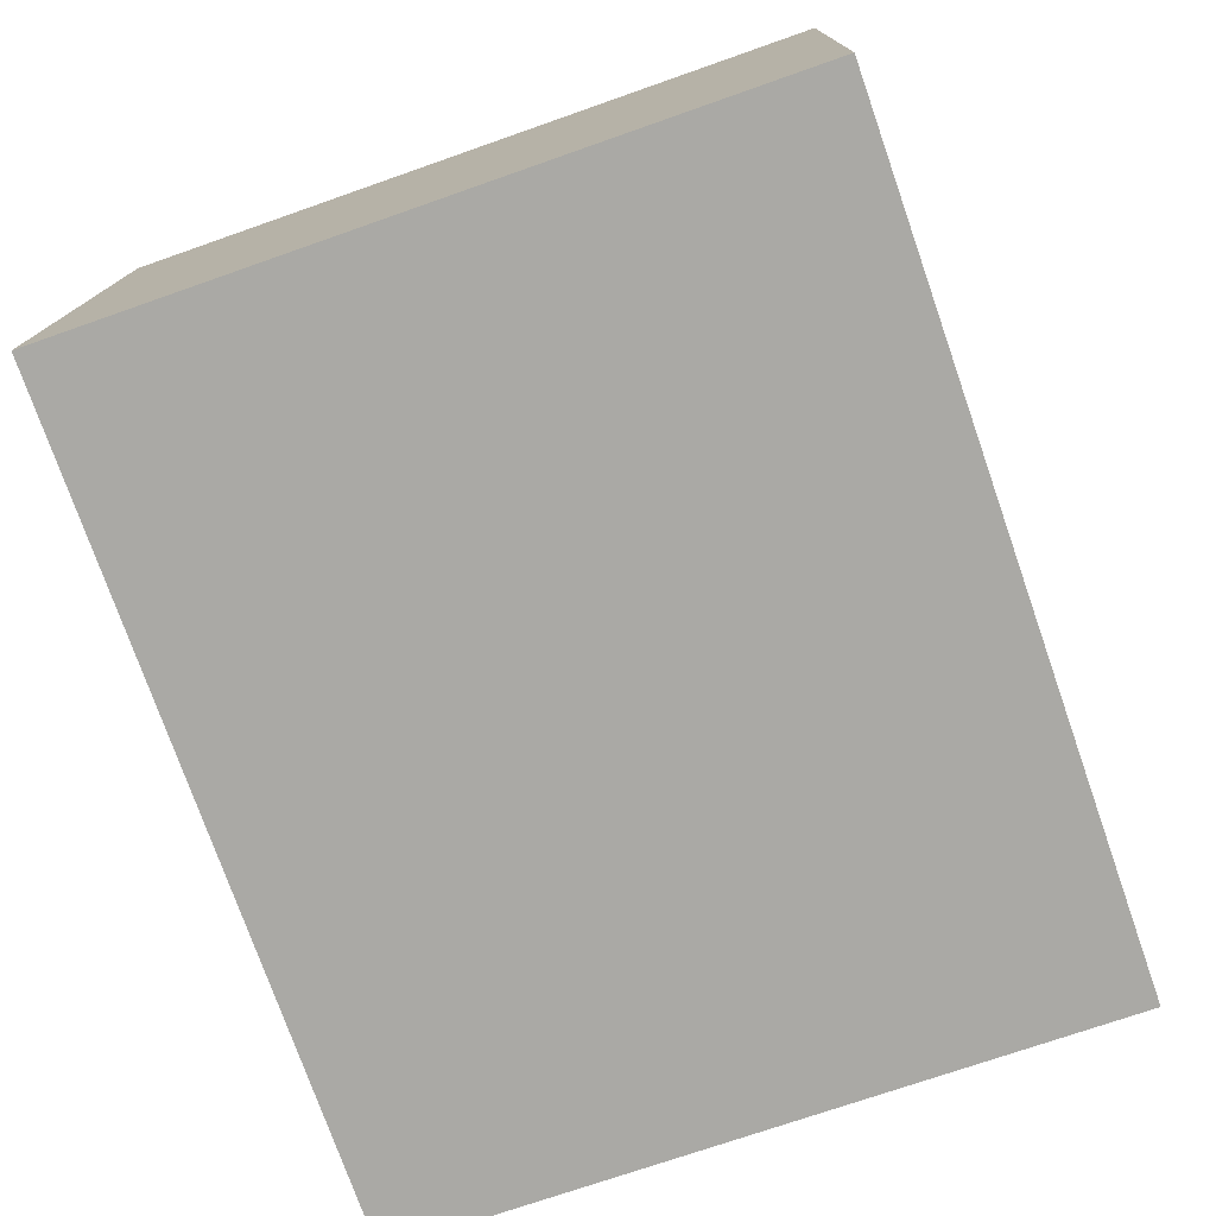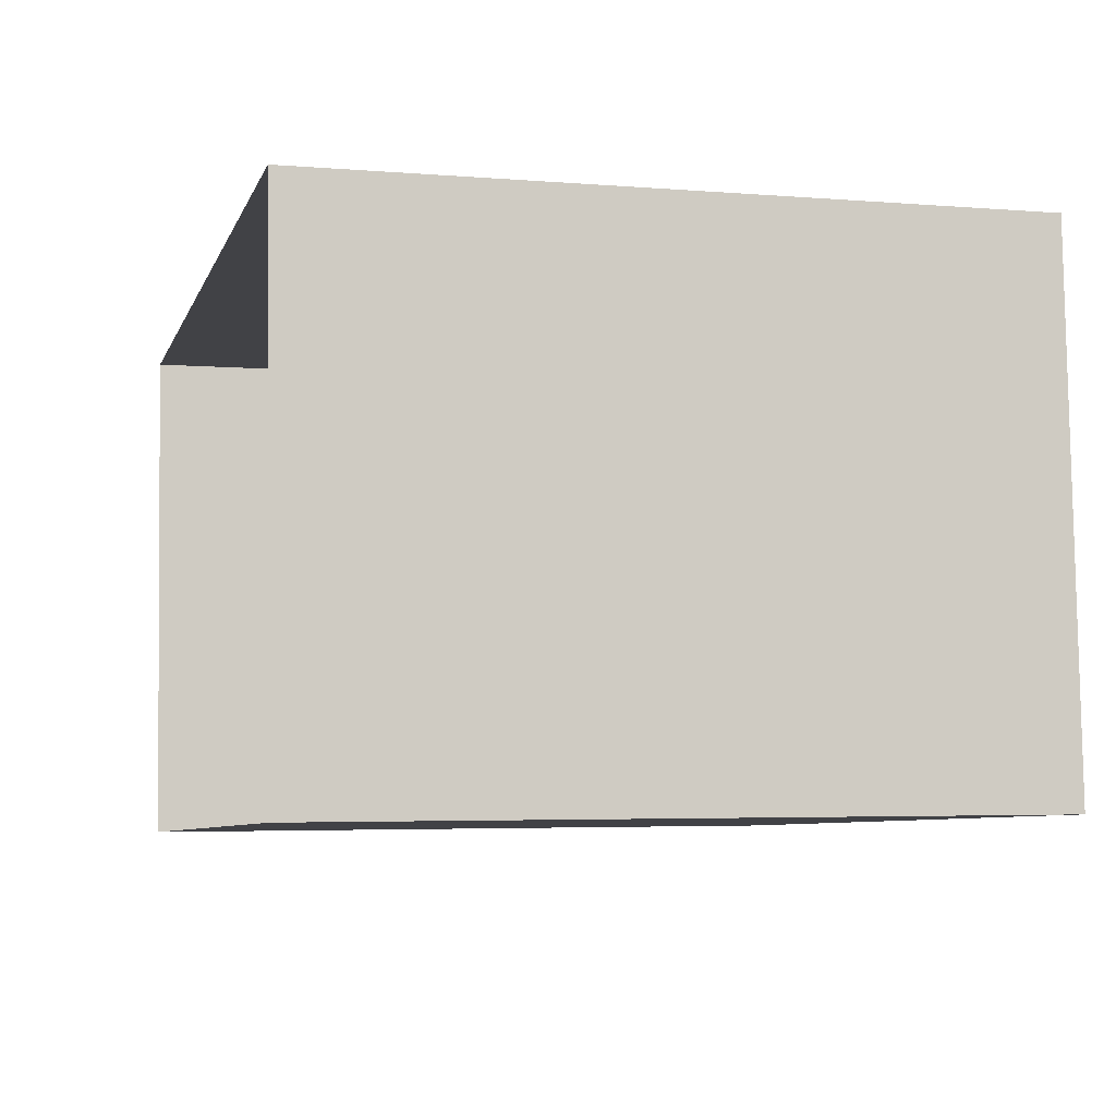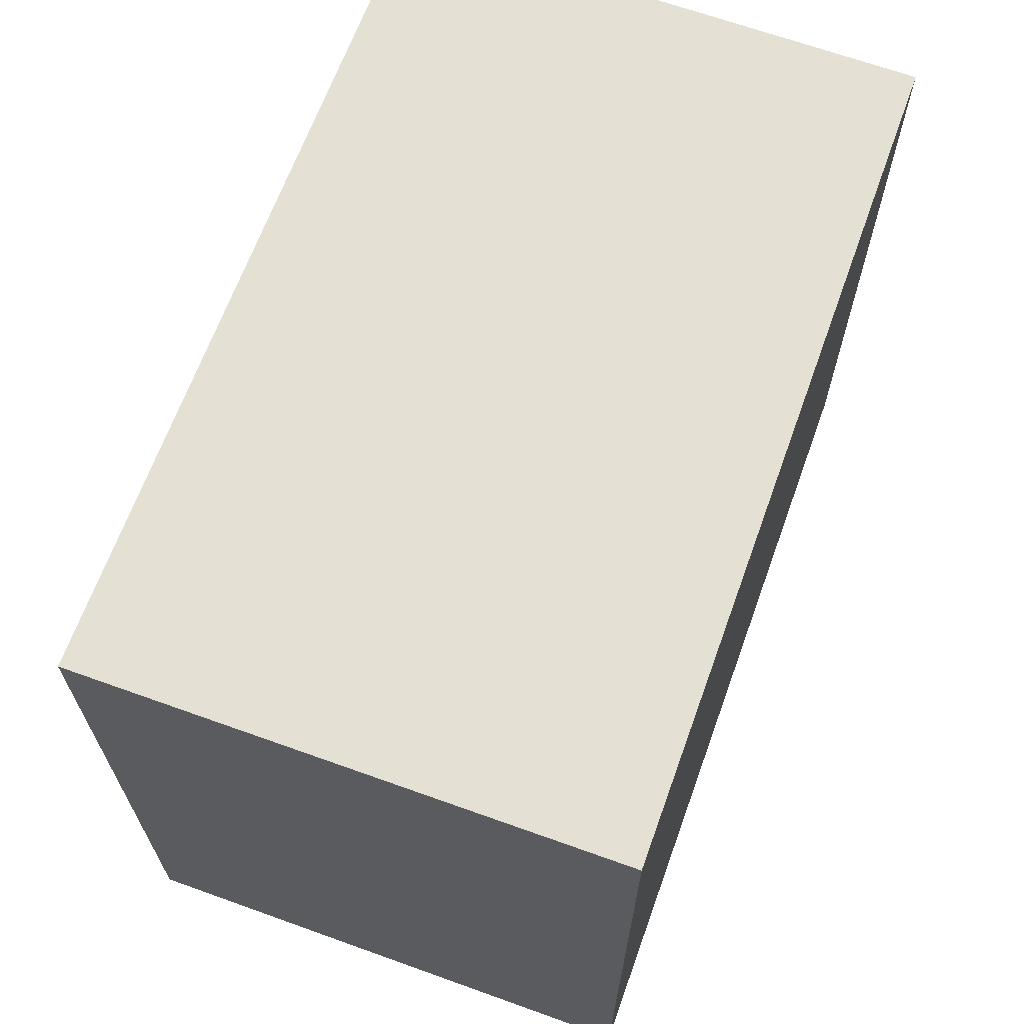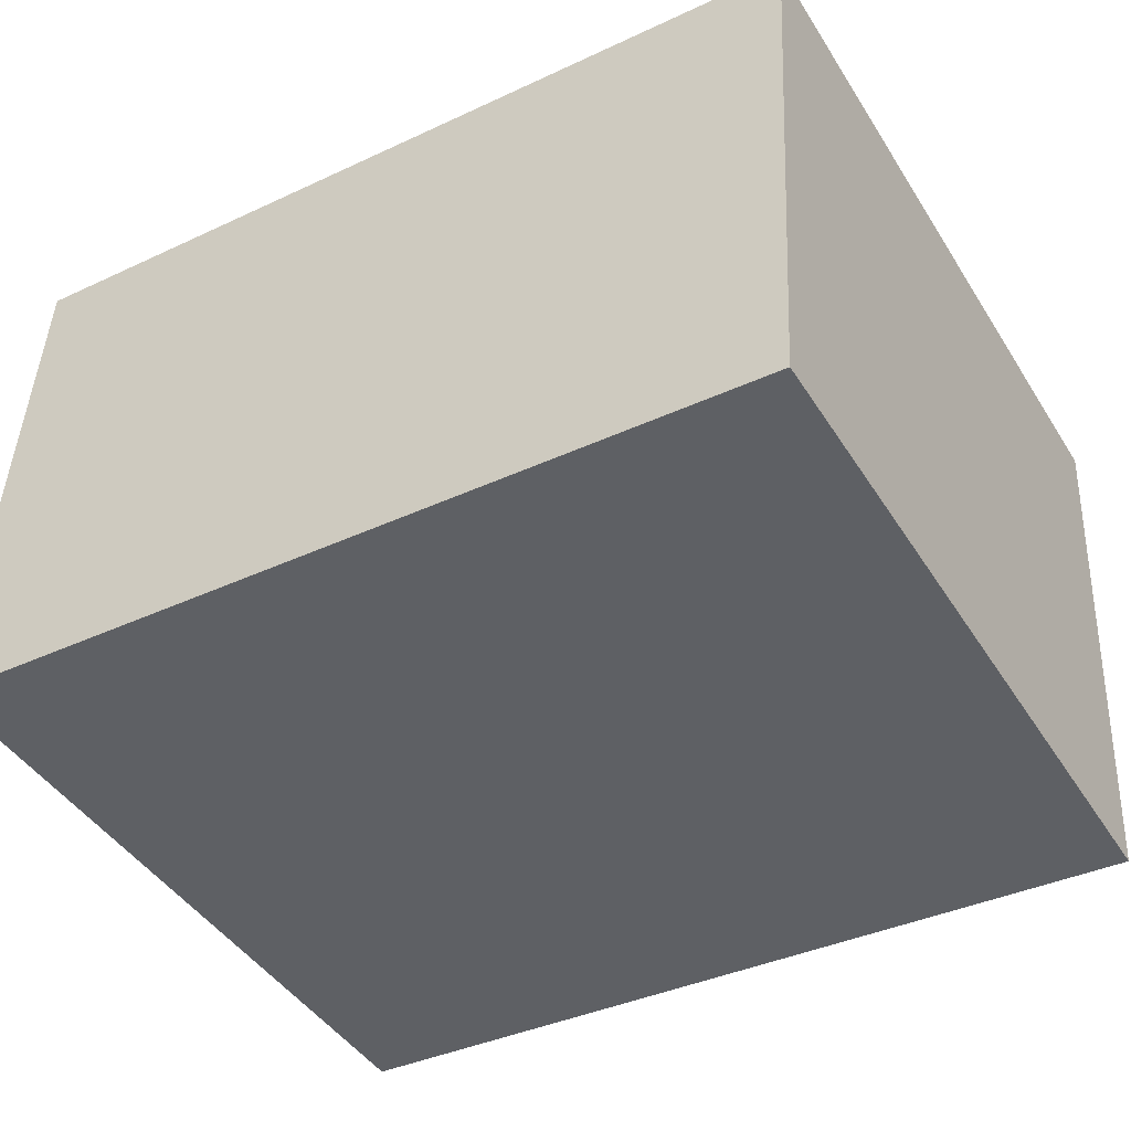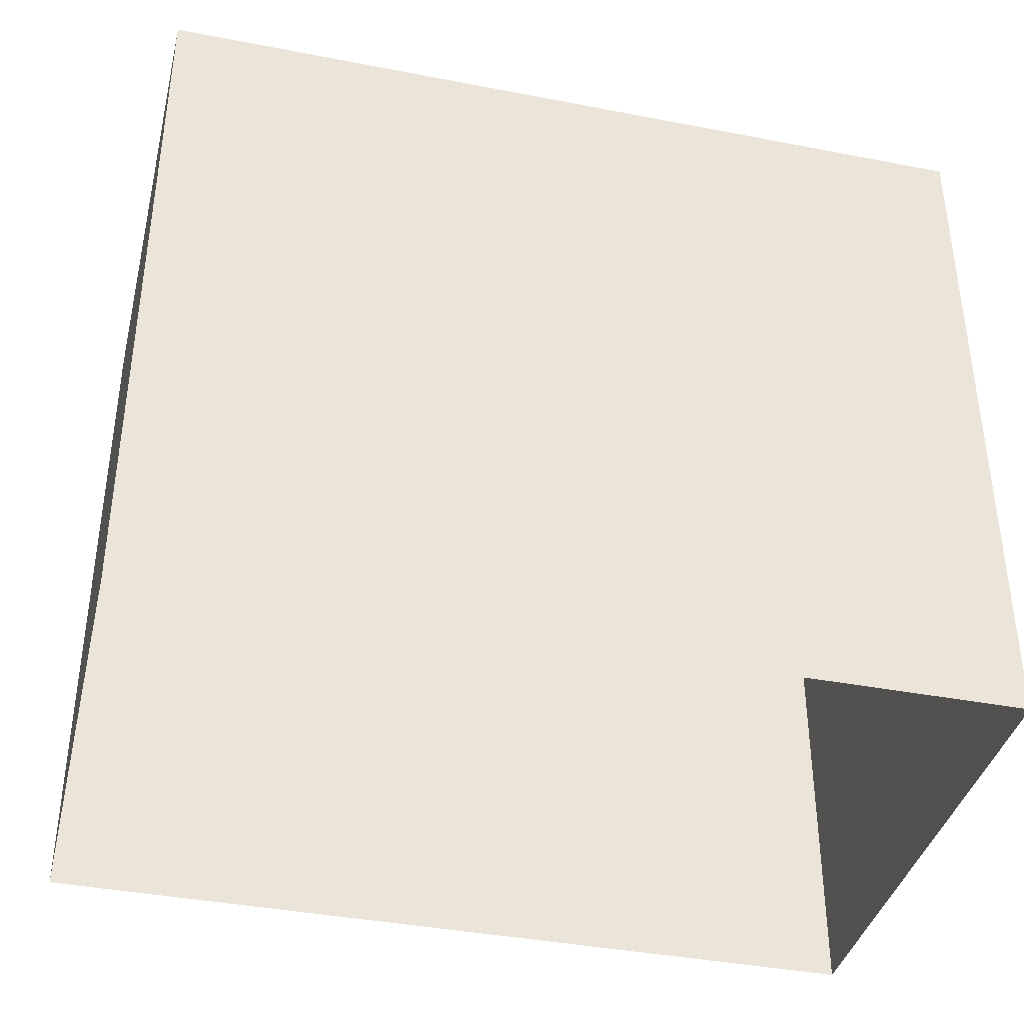
<metadata>
{"format":"obj","ext":"obj","renderer":"f3d","projection":"perspective","resolution":1024,"background":"white","views":[{"elev":-72.6,"azim":-70.7,"up":"+Y"},{"elev":-3.8,"azim":-105.2,"up":"+Y"},{"elev":66.1,"azim":-73.2,"up":"+Z"},{"elev":-44.5,"azim":30.3,"up":"+Y"},{"elev":-38.6,"azim":-16.7,"up":"+Z"}]}
</metadata>
<code>
v -8.823e+04 -9.941e+04 4.592
v -8.824e+04 -9.941e+04 4.592
v -8.823e+04 -9.941e+04 4.592
v -8.824e+04 -9.941e+04 4.592
v -8.824e+04 -9.941e+04 7.698
v -8.823e+04 -9.941e+04 7.699
v -8.823e+04 -9.941e+04 7.699
v -8.824e+04 -9.941e+04 7.698
f 1 2 3
f 1 4 2
f 5 6 7
f 5 8 6
f 7 1 3
f 7 6 1
f 8 4 1
f 6 8 1
f 8 2 4
f 8 5 2
f 7 3 2
f 5 7 2

</code>
